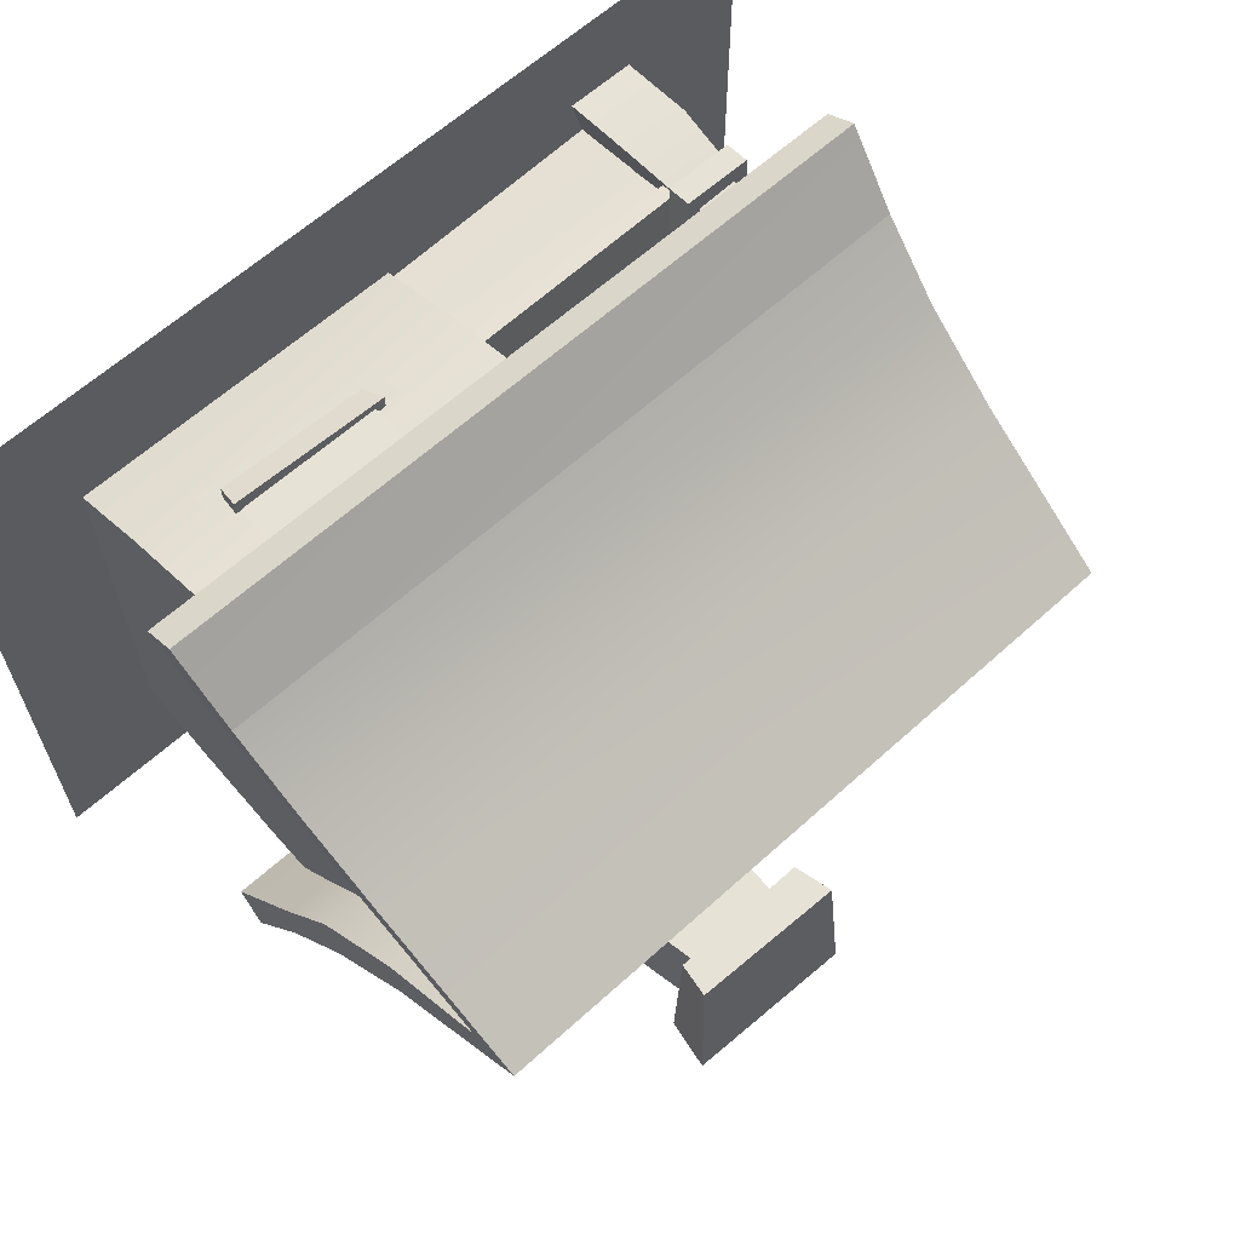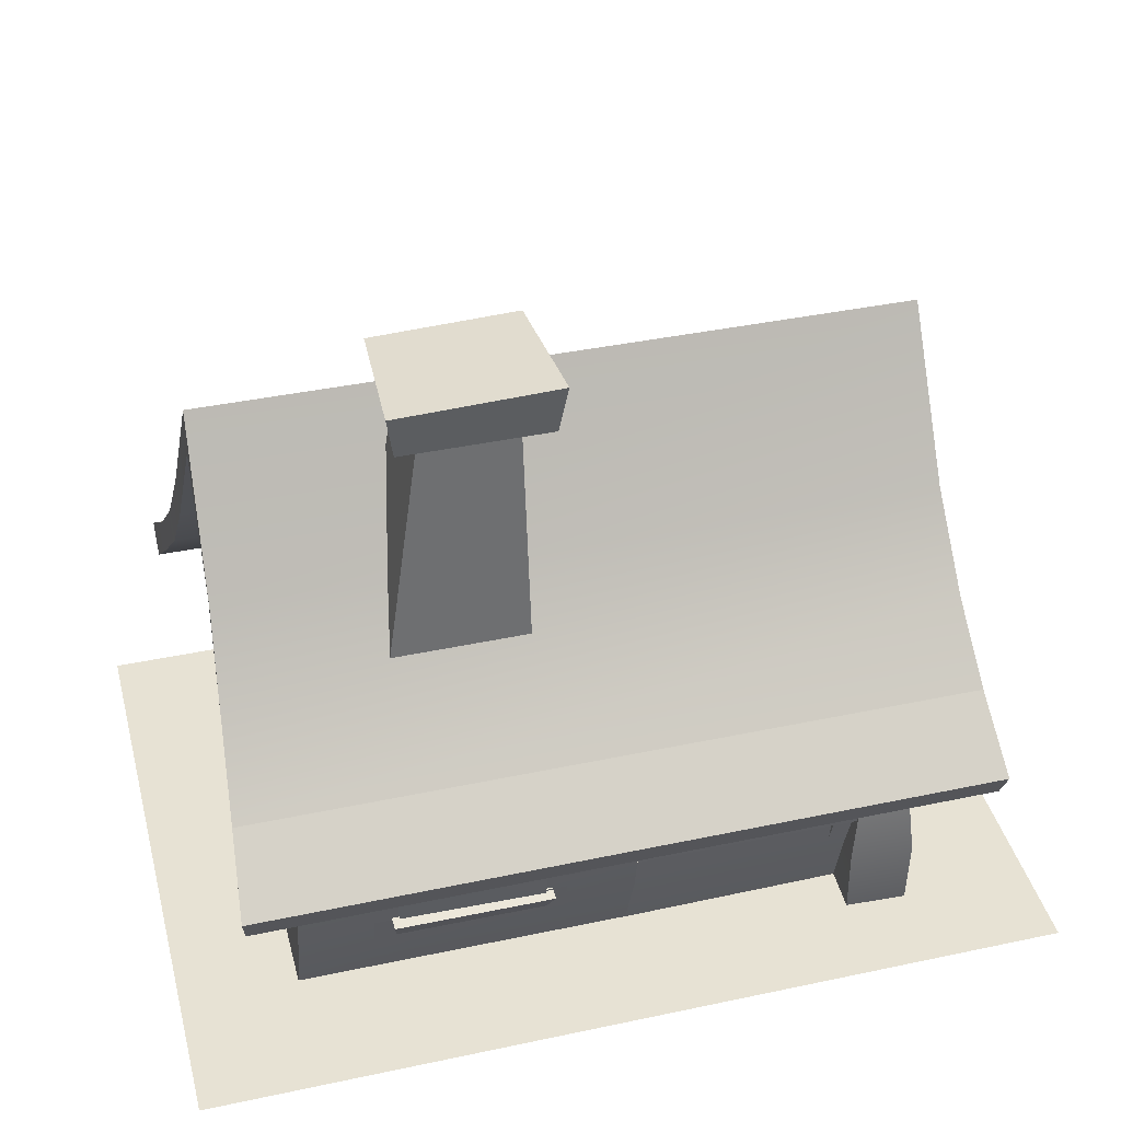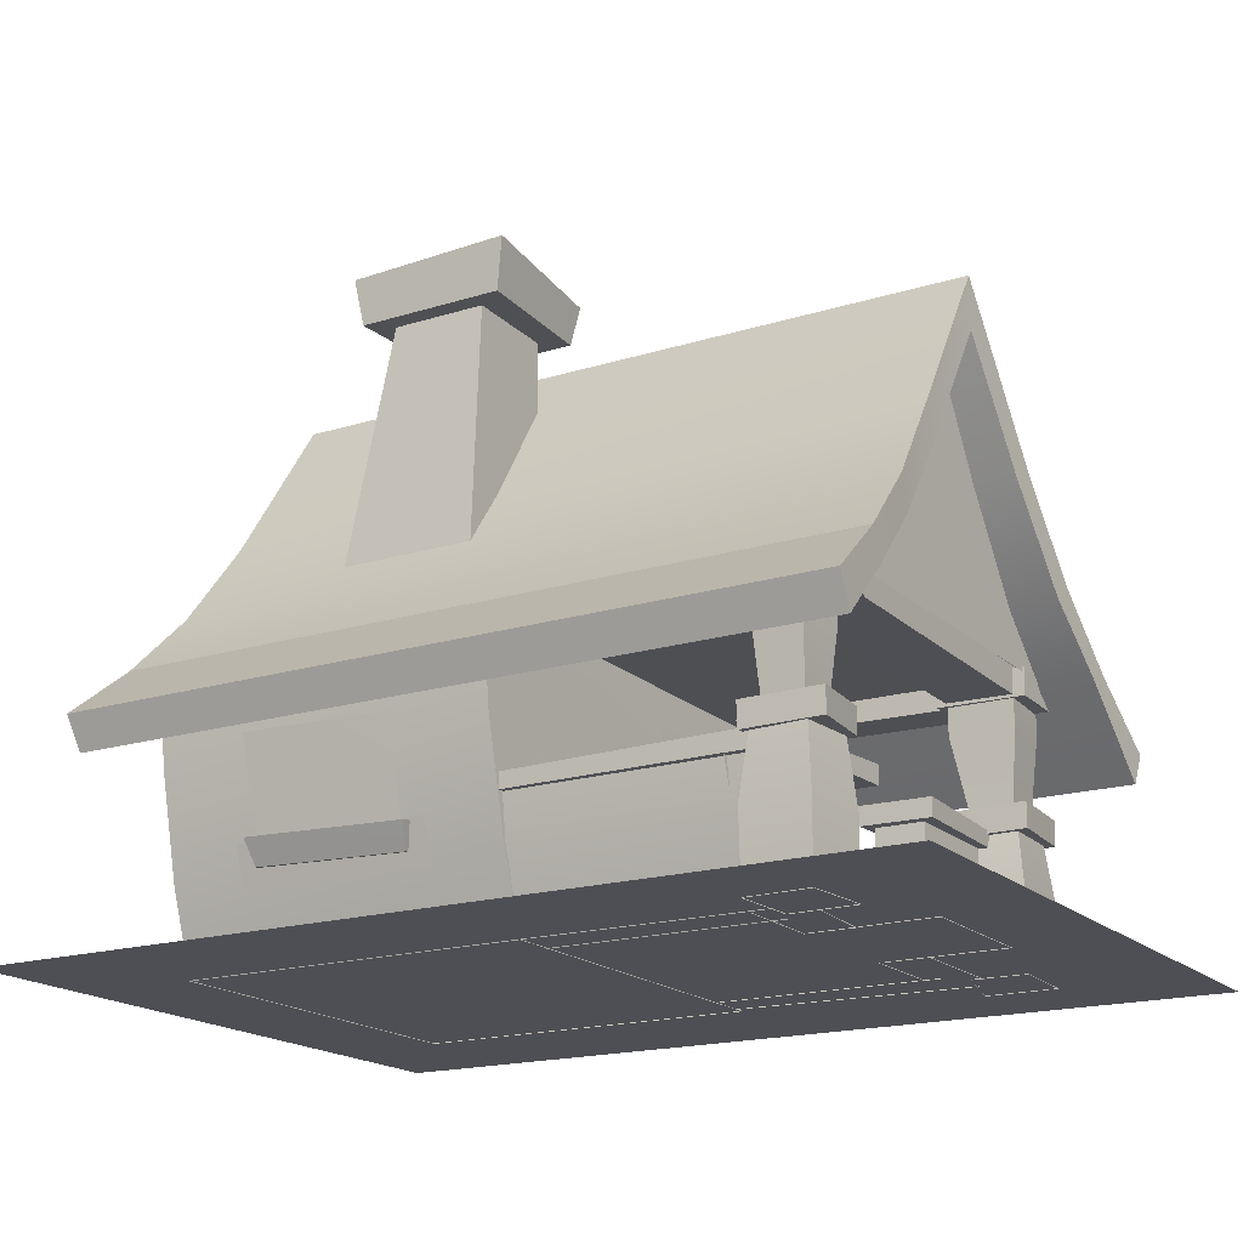
<metadata>
{"format":"obj","ext":"obj","renderer":"f3d","projection":"perspective","resolution":1024,"background":"white","views":[{"elev":62.9,"azim":-42.5,"up":"+Y"},{"elev":39.9,"azim":-14.7,"up":"+Z"},{"elev":-18.4,"azim":30.8,"up":"+Z"}]}
</metadata>
<code>
v -10.63 -0.189 21.74
v -10.63 3.046 16.59
v -10.62 -3.425 16.59
v -10.66 7.303 -3.755e-07
v -10.66 -7.601 3.755e-07
v -10.64 8.391 3.109
v -10.63 -8.692 3.109
v -10.62 9.273 6.523
v -10.62 -9.627 7.162
v -10.62 9.693 9.087
v -10.63 8.713 10.86
v -10.61 -9.883 9.379
v -10.62 -9.088 10.86
v 2.945 9.247 6.523
v 2.976 8.362 3.109
v 2.944 9.797 9.377
v 3.004 7.273 0
v -10.66 7.303 0
v 2.959 -7.633 0
v 2.979 -8.721 3.109
v 2.948 -9.654 7.162
v 2.948 -9.909 9.379
v 2.936 -9.099 10.86
v 2.91 8.709 10.86
v 2.91 8.709 10.86
v -10.66 -7.601 0
v 1.907 -9.099 10.86
v 1.905 8.702 10.86
v 12.32 8.703 10.86
v 12.33 -9.098 10.78
v 2.947 5.311 0
v 11.88 5.311 0
v 11.88 6.323 3.059
v 2.947 6.323 3.059
v 11.88 6.812 4.607
v 2.947 6.812 4.607
v 2.92 -7.293 4.772
v 11.88 -7.293 4.772
v 11.88 -7.01 3.059
v 2.92 -7.01 3.059
v 11.88 -5.965 1.252e-07
v 2.92 -5.965 -1.252e-07
v 14.48 -3.762 1.018
v 14.53 1.717 0.7871
v 14.49 1.709 1.687
v 14.48 -3.762 1.595
v 13 -3.695 1.583
v 13 1.748 1.677
v 16.02 -3.84 1.017
v 16.02 1.709 0.7728
v 16.02 -3.84 0
v 16.02 1.709 0
v 14.53 -3.84 0
v 13 -3.725 0.8753
v 13 -3.767 0
v 13 1.748 0.8431
v 14.53 1.709 0
v 13 1.748 0
v 13 1.748 2.362
v 13 -3.723 2.362
v 15 -0.1801 22
v 15 -3.704 16.58
v 15 3.036 16.59
v 15 -8.322 10.78
v 15 7.715 10.86
v 3.148 1.298 5.424
v 3.162 6.165 5.475
v 3.148 1.181 9.331
v 3.145 6.363 9.37
v -1.614 9.064 4.756
v -7.449 9.156 4.732
v -1.655 9.822 8.545
v -7.805 9.666 8.149
v -10.85 2.583 8.052
v -10.85 -3.753 7.965
v -10.7 2.581 14.28
v -10.74 -3.699 14.18
v -6.651 -9.139 3.986
v -0.7801 -9.108 3.837
v -6.924 -9.947 7.83
v -0.7353 -9.897 7.68
v 2.949 -6.574 2.361
v 13 -6.574 2.361
v 13 6.574 2.361
v 2.949 6.574 2.361
v -5.918 -1.442 14.64
v -5.903 -5.895 14.74
v -4.373 -5.223 24.21
v -4.373 -1.419 24.16
v -0.4469 -5.895 14.74
v -0.4616 -1.417 14.64
v -0.5904 -1.417 24.21
v -0.5779 -5.223 24.21
v 0.5655 -5.963 24.2
v 0.3889 -0.6791 24.12
v 0.6569 -0.4319 25.68
v 0.9007 -6.21 26.2
v -4.976 -0.6791 24.12
v -5.34 -5.963 24.2
v -5.608 -6.21 26
v -5.244 -0.4319 25.48
v 11.88 9.172 2.783
v 12.71 5.972 2.945
v 12.88 6.301 5.212
v 12.08 8.85 5.378
v 11.83 9.111 0
v 12.66 6.022 0
v 12.04 -6.667 2.945
v 11.94 -9.419 2.95
v 12.23 -9.137 5.456
v 12.3 -6.863 5.212
v 12.08 -6.619 0
v 11.98 -9.373 0
v 14.52 -9.546 2.945
v 14.72 -6.76 2.783
v 14.44 -6.938 5.378
v 14.27 -9.236 5.508
v 14.48 -9.49 0
v 14.67 -6.709 0
v 14.79 6.072 2.95
v 14.68 9.15 2.945
v 14.39 8.829 5.508
v 14.48 6.391 5.456
v 14.74 6.118 0
v 14.63 9.095 0
v 13.06 1.748 0
v 13.07 6.362 0
v 13.07 6.609 4.796
v 13.06 1.748 4.798
v 13.25 -6.807 0
v 13.06 -3.751 0
v 13.06 -3.751 4.798
v 13.08 -7.785 4.796
v 12 6.44 8.924
v 12.09 8.589 8.866
v 12.51 8.384 5.973
v 12.61 6.65 6.012
v 12.02 6.43 10.13
v 12.09 8.541 10.13
v 12.33 -9.191 9.052
v 12.41 -6.89 8.971
v 12.59 -7.294 6.12
v 12.53 -8.911 6.177
v 12.25 -9.217 9.934
v 12.43 -6.804 9.97
v 14.25 -6.924 8.974
v 14.24 -9.254 9.167
v 14.05 -8.968 6.059
v 14.05 -7.326 6.082
v 14.21 -6.844 9.972
v 14.17 -9.281 10.02
v 14.41 8.764 9.059
v 14.53 6.486 8.944
v 14.23 6.707 6.069
v 14.15 8.522 5.951
v 14.45 8.811 9.988
v 14.56 6.392 10.01
v 11.23 5.42 0
v 11.21 1.748 0
v 11.21 1.748 4.798
v 11.23 7.023 4.796
v 11.23 -7.423 0
v 11.23 -9.026 4.796
v 11.21 -3.751 4.798
v 11.21 -3.751 0
v 12.41 -6.89 8.971
v 14.25 -6.924 8.974
v 14.05 -7.326 6.082
v 12.59 -7.294 6.12
v 12.43 -6.804 9.97
v 14.21 -6.844 9.972
v 14.24 -9.254 9.167
v 12.33 -9.191 9.052
v 12.53 -8.911 6.177
v 14.05 -8.968 6.059
v 14.17 -9.281 10.02
v 12.25 -9.217 9.934
v 12.09 8.589 8.866
v 14.41 8.764 9.059
v 12.51 8.384 5.973
v 14.45 8.811 9.988
v 14.53 6.486 8.944
v 12.61 6.65 6.012
v 14.23 6.707 6.069
v 14.56 6.392 10.01
v 13.06 1.748 4.798
v 11.21 1.748 4.798
v 11.21 1.748 0
v 13.06 1.748 0
v 11.94 -9.419 2.95
v 12.23 -9.137 5.456
v 11.98 -9.373 0
v 14.48 -9.49 0
v 14.72 -6.76 2.783
v 12.04 -6.667 2.945
v 12.3 -6.863 5.212
v 14.44 -6.938 5.378
v 14.67 -6.709 0
v 14.68 9.15 2.945
v 12.08 8.85 5.378
v 14.39 8.829 5.508
v 11.83 9.111 0
v 12.71 5.972 2.945
v 14.79 6.072 2.95
v 14.48 6.391 5.456
v 12.88 6.301 5.212
v 12.66 6.022 0
v 14.74 6.118 0
v 2.92 -7.641 0
v 12.11 -7.561 0
v 11.99 -8.502 3.059
v 2.92 -8.607 3.059
v 12.25 -8.816 4.872
v 2.92 -8.816 4.84
v 2.947 8.349 4.626
v 12.2 8.053 4.626
v 12.23 7.768 3.059
v 2.947 7.861 3.059
v 12.43 7.311 0
v 2.947 6.848 0
v -0.4616 -1.417 14.64
v -5.918 -1.442 14.64
v -4.373 -1.419 24.16
v -0.5904 -1.417 24.21
v -5.903 -5.895 14.74
v -0.4469 -5.895 14.74
v -0.5779 -5.223 24.21
v -4.373 -5.223 24.21
v -5.34 -5.963 24.2
v 0.5655 -5.963 24.2
v 0.9007 -6.21 26.2
v -5.608 -6.21 26
v -5.244 -0.4319 25.48
v 0.6569 -0.4319 25.68
v 0.3889 -0.6791 24.12
v -4.976 -0.6791 24.12
v 13.06 -3.751 4.798
v 13.06 -3.751 0
v 11.21 -3.751 0
v 11.21 -3.751 4.798
v 16.94 -12.18 8.838
v -12.93 -12.15 8.838
v -12.79 -11.51 7.55
v 16.92 -11.55 7.55
v -0.4672 -9.501 4.031
v -6.947 -9.631 4.217
v -0.7079 -8.945 3.098
v -6.81 -9.065 3.275
v -7.655 9.715 4.989
v -1.181 9.353 4.992
v -7.501 9.315 4.013
v -1.405 8.972 4.017
v 2.621 -9.033 10.08
v 12.82 -8.95 9.908
v 12.82 -8.98 10.97
v 2.607 -9.064 11.15
v 12.83 -6.732 10.02
v 2.59 -6.816 10.11
v 2.517 -6.862 11.26
v 12.82 -6.715 11.13
v 11.68 -9.398 9.913
v 15.05 -9.363 9.97
v 15.08 -9.37 10.95
v 11.66 -9.405 10.98
v 11.63 -6.503 11.02
v 15.05 -6.468 10.99
v 15.02 -6.506 9.93
v 11.65 -6.541 9.958
v 3.344 6.55 10.08
v 12.82 6.633 9.993
v 12.82 6.603 11.06
v 3.327 6.519 11.15
v 12.83 8.851 10.02
v 3.307 8.768 10.11
v 3.22 8.721 11.26
v 12.82 8.868 11.13
v 11.67 6.262 9.998
v 15.04 6.297 9.97
v 15.07 6.291 11.04
v 11.65 6.255 11.06
v -12.98 11.9 8.838
v 17.18 11.82 8.786
v 17.16 11.18 7.55
v -12.96 11.26 7.55
v 11.62 9.158 10.81
v 14.93 9.058 10.82
v 15.01 9.155 9.93
v 11.64 9.12 9.958
v 11.32 -3.228 5.361
v 13.77 -3.209 5.361
v 13.75 -3.244 4.656
v 11.34 -3.263 4.656
v 11.95 -6.798 6.23
v 14.73 -6.747 6.272
v 14.73 -6.767 5.306
v 11.92 -6.816 5.264
v 11.97 -9.409 5.262
v 14.98 -9.359 5.304
v 14.98 -9.38 6.27
v 11.92 -9.431 6.228
v 13.55 1.319 5.364
v 10.82 1.242 5.364
v 10.84 1.278 4.656
v 13.53 1.353 4.656
v 11.94 9.202 6.048
v 14.74 9.253 6.091
v 14.73 9.233 5.124
v 11.91 9.183 5.082
v 12.26 8.62 4.536
v 2.85 8.479 4.563
v 2.814 8.706 5.268
v 12.26 8.642 5.134
v 2.911 6.544 4.563
v 12.33 6.403 4.536
v 12.34 6.382 5.134
v 2.877 6.521 5.268
v 11.97 6.061 5.08
v 14.98 6.111 5.122
v 14.98 6.09 6.089
v 11.93 6.04 6.046
v 2.993 -9.054 4.67
v 12.4 -9.116 4.697
v 12.44 -9.137 5.402
v 2.988 -9.075 5.269
v 12.4 -6.973 4.697
v 2.989 -6.7 4.67
v 2.983 -6.679 5.269
v 12.44 -6.951 5.402
v -0.7163 -8.359 3.183
v -0.4748 -8.966 4.11
v -0.7079 -8.945 3.098
v -0.4672 -9.501 4.031
v -6.818 -8.484 3.359
v -6.81 -9.065 3.275
v -6.955 -9.097 4.294
v -6.947 -9.631 4.217
v 14.65 -6.827 10.16
v 14.57 7.604 10.07
v 14.6 7.649 11.14
v 14.68 -6.841 11.23
v 12.35 7.982 10.11
v 12.44 -6.858 10.19
v 12.48 -6.931 11.34
v 12.34 7.647 11.21
v 11.67 6.262 9.998
v 11.65 6.255 11.06
v 15.05 -9.363 9.97
v 15.05 -6.468 10.99
v 11.65 -6.541 9.958
v 13.57 -6.897 4.629
v 13.6 -6.902 5.228
v 11.37 -6.915 4.629
v 11.35 -6.921 5.228
v 11.92 -6.816 5.264
v 11.93 -9.431 6.228
v 11.95 -6.798 6.23
v 11.18 6.64 4.629
v 11.16 6.645 5.228
v 13.42 6.715 4.629
v 13.44 6.721 5.228
v 13.55 1.319 5.364
v -7.535 8.727 4.071
v -7.686 9.177 5.044
v -7.501 9.315 4.013
v -7.655 9.715 4.989
v -1.439 8.389 4.076
v -1.405 8.972 4.017
v -1.211 8.817 5.045
v -1.181 9.353 4.992
v -12.93 -12.15 8.838
v -12.66 -9.364 11.08
v -12.52 -7.98 10.77
v -12.79 -11.51 7.55
v -12.15 -4.116 17.2
v -11.96 -0.1327 23.31
v -12 -0.074 21.3
v -12.06 -2.803 16.66
v -12.4 -6.74 13.7
v -12.26 -5.579 12.9
v -12.29 3.802 17.21
v -12.32 3.625 15.56
v -12.74 9.044 11.08
v -12.76 8.645 9.862
v -12.52 6.425 13.7
v -12.5 6.145 12.32
v 16.98 9.032 11.08
v 17.06 7.633 10.78
v 16.61 3.774 17.2
v 16.34 -0.1688 23.31
v 16.36 -0.223 21.2
v 16.63 2.597 16.68
v 16.8 6.403 13.7
v 16.86 5.303 12.97
v 16.35 -4.139 17.2
v 16.37 -3.967 15.54
v 16.73 -9.395 11.08
v 16.75 -9.011 9.862
v 16.54 -6.767 13.7
v 16.53 -6.496 12.32
v -0.4748 -8.966 4.11
v -0.4672 -9.501 4.031
v -6.947 -9.631 4.217
v -7.686 9.177 5.044
v -7.655 9.715 4.989
v -1.181 9.353 4.992
v 2.983 -6.679 5.269
v 2.988 -9.075 5.269
v -0.7163 -8.359 3.183
v -0.7079 -8.945 3.098
v -6.81 -9.065 3.275
v -7.535 8.727 4.071
v -7.501 9.315 4.013
v -1.439 8.389 4.076
v -1.405 8.972 4.017
v 11.67 6.262 9.998
v 12.49 -6.732 10.02
v 12.49 -8.95 9.908
v 2.621 -9.033 10.08
v 2.59 -6.816 10.11
v 12.49 8.851 10.02
v 12.49 6.633 9.993
v 3.344 6.55 10.08
v 3.307 8.768 10.11
v 12 7.982 10.11
v 12.09 -6.858 10.19
v 16.02 -3.84 1.017
v 16.02 1.709 0.7728
v 13.03 -3.762 2.386
v 13.03 1.709 2.386
v 13 -6.574 2.361
v 13 6.574 2.361
v -10.78 10.98 9.603
v -10.78 -10.98 9.603
v 3 -10.98 9.603
v 3 10.98 9.603
v -10.78 8.259 0
v -10.78 -8.259 0
v 3 -8.259 0
v 3 8.259 0
v 13.38 5.999 7.911
v 13.43 1.725 7.98
v 13.36 1.748 -0.06749
v 13.32 6.022 -0.1372
v 15.05 6.118 -0.1324
v 15.12 6.095 7.916
v 14.93 9.095 -0.06689
v 15 9.073 7.981
v 3 10 9.603
v 14.85 -9.513 7.999
v 3 -10 9.603
v 14.78 -9.49 -0.0493
v 14.98 -6.709 -0.0493
v 15.05 -6.732 7.999
v 13.59 -6.656 -0.0536
v 13.65 -6.679 7.994
v 13.43 -3.774 7.98
v 13.36 -3.751 -0.06749
v 13.18 1.215 8.151
v 11.26 1.116 8.19
v 11.2 1.139 0.1417
v 13.11 1.238 0.1026
v 11.56 6.238 8.229
v 3.007 6.238 8.268
v 2.943 6.261 0.2197
v 11.49 6.26 0.1807
v 11.54 -5.931 8.072
v 11.6 -3.28 8.112
v 11.54 -3.257 0.0636
v 11.48 -5.908 0.02456
v 13.31 -3.228 8.131
v 13.24 -3.205 0.08311
v 2.988 -5.932 8.033
v 2.924 -5.909 -0.01448
v -11 10 9.933
v -11 -10 9.933
v -11 -10 19.54
v -11 10 19.54
v 10.82 -10 9.933
v 10.82 -10 19.54
v 10.82 10 9.933
v 10.82 10 19.54
v -12.74 9.044 11.08
v 16.98 9.032 11.08
v -12.66 -9.364 11.08
v 16.73 -9.395 11.08
v -12.4 -6.74 13.7
v -12.66 -9.364 11.08
v 16.73 -9.395 11.08
v -12.15 -4.116 17.2
v -11.96 -0.1327 23.31
v -12.52 6.425 13.7
v -12.74 9.044 11.08
v 16.98 9.032 11.08
v -12.96 11.26 7.55
v 17.16 11.18 7.55
v -12.76 8.645 9.862
v 17.06 7.633 10.78
v -12.79 -11.51 7.55
v -12.52 -7.98 10.77
v 16.92 -11.55 7.55
v 16.75 -9.011 9.862
v -12.26 -5.579 12.9
v 16.53 -6.496 12.32
v -12.06 -2.803 16.66
v 16.37 -3.967 15.54
v -12 -0.074 21.3
v 16.36 -0.223 21.2
v -12.5 6.145 12.32
v 16.86 5.303 12.97
v -12.32 3.625 15.56
v 16.63 2.597 16.68
v -15.44 -13 0.025
v 19.85 -13 0.025
v 19.85 13 0.025
v -15.44 13 0.025
v -7.634 -8.619 2.574
v 0.09666 -8.619 2.574
v 0.09666 -9.096 4.181
v -7.634 -9.096 4.181
v -8.207 8.63 3.305
v -8.194 9.108 4.912
v -0.4667 8.9 4.912
v -0.4795 8.423 3.305
v 3.139 -5.004 2.454
v 5.708 -5.004 2.454
v 5.708 -1.004 2.454
v 3.139 -1.004 2.454
v 2.759 -0.6884 2.36
v 2.759 -5.319 2.36
v 6.087 -5.319 2.36
v 6.087 -0.6884 2.36
v 3.139 -5.004 2.362
v 5.708 -5.004 2.362
v 5.708 -1.004 2.362
v 3.139 -1.004 2.362
g wall_back HouseBGroup
f 1 2 3
f 4 5 6
f 5 7 6
f 6 7 8
f 7 9 8
f 8 9 10
f 10 9 11
f 9 12 11
f 12 13 11
f 11 13 2
f 2 13 3
g wall_right HouseBGroup
f 14 15 8
f 15 6 8
f 16 14 10
f 14 8 10
f 15 17 6
f 17 18 6
g wall_front HouseBGroup
f 19 17 20
f 17 15 20
f 20 15 21
f 15 14 21
f 21 14 22
f 22 14 23
f 14 16 23
f 16 24 23
f 25 23 23 24
g wall_left HouseBGroup
f 21 22 9
f 22 12 9
f 20 21 7
f 21 9 7
f 19 20 26
f 20 7 26
g porche__ceiling HouseBGroup
f 27 28 29 30
g porche_wall_right HouseBGroup
f 31 32 33 34
f 34 33 35 36
g porche_wall_left HouseBGroup
f 37 38 39 40
f 40 39 41 42
g stairs HouseBGroup
f 43 44 45 46
f 47 46 45 48
f 43 49 50 44
f 51 52 50 49
f 53 51 49 43
f 43 54 55 53
f 46 47 54 43
f 48 45 44 56
f 56 44 57 58
f 44 50 52 57
f 47 48 59 60
g attic HouseBGroup
f 61 62 63
f 64 65 62
f 62 65 63
g HouseBWindow1 HouseBWindowsDoor HouseBGroup
f 66 67 68
f 67 69 68
g HouseBWindow2 HouseBWindowsDoor HouseBGroup
f 70 71 72
f 71 73 72
g HouseBWindow3 HouseBWindowsDoor HouseBGroup
f 74 75 76
f 75 77 76
g HouseBWindow4 HouseBWindowsDoor HouseBGroup
f 78 79 80
f 79 81 80
g porche_floor HouseBGroup
f 82 83 84 85
g rock_wall_front HouseBGroup
f 86 87 88 89
f 90 91 92 93
f 94 95 96 97
f 98 99 100 101
f 102 103 104 105
f 103 102 106 107
f 108 109 110 111
f 109 108 112 113
f 114 115 116 117
f 115 114 118 119
f 120 121 122 123
f 121 120 124 125
f 126 127 128 129
f 130 131 132 133
f 134 135 136 137
f 135 134 138 139
f 140 141 142 143
f 141 140 144 145
f 146 147 148 149
f 147 146 150 151
f 152 153 154 155
f 153 152 156 157
f 158 159 160 161
f 162 163 164 165
g rock_wall_side HouseBGroup
f 166 167 168 169
f 167 166 170 171
f 172 173 174 175
f 173 172 176 177
f 178 179 155 180
f 179 178 139 181
f 182 134 183 184
f 134 182 185 138
f 186 187 188 189
f 190 114 117 191
f 114 190 192 193
f 194 195 196 197
f 195 194 198 112
f 199 102 200 201
f 102 199 125 202
f 203 204 205 206
f 204 203 207 208
f 209 210 211 212
f 212 211 213 214
f 215 216 217 218
f 218 217 219 220
f 221 222 223 224
f 225 226 227 228
f 229 230 231 232
f 233 234 235 236
f 236 235 230 229
f 232 231 234 233
f 237 238 239 240
g wood_side wood HouseBGroup
f 241 242 243 244
f 245 246 247
f 247 246 248
f 249 250 251
f 251 250 252
f 253 254 255 256
f 257 258 259 260
f 261 262 263 264
f 265 266 267 268
f 269 270 271 272
f 273 274 275 276
f 277 278 279 280
f 281 282 283 284
f 285 286 287 288
f 289 290 291 292
f 293 294 295 296
f 297 298 299 300
f 301 302 303 304
f 305 306 307 308
f 309 310 311 312
f 313 314 315 316
f 317 318 319 320
f 321 322 323 324
f 325 326 327 328
g wood_front wood HouseBGroup
f 329 330 331
f 330 332 331
f 333 334 335
f 335 334 336
f 337 338 339 340
f 341 342 343 344
f 278 287 286 279
f 288 345 346 285
f 347 267 348 263
f 349 261 264 265
f 350 291 290 351
f 292 352 353 289
f 298 295 294 299
f 354 297 355 356
f 357 303 302 358
f 304 359 360 361
f 318 307 306 319
f 308 317 320 305
f 362 363 364
f 363 365 364
f 366 367 368
f 368 367 369
f 370 371 372 373
f 374 375 376 377
f 378 374 377 379
f 371 378 379 372
f 375 380 381 376
f 382 281 284 383
f 384 382 383 385
f 380 384 385 381
f 282 386 387 283
f 388 389 390 391
f 392 388 391 393
f 386 392 393 387
f 389 394 395 390
f 396 241 244 397
f 398 396 397 399
f 394 398 399 395
g wood_top wood HouseBGroup
f 400 335 401
f 335 402 401
f 403 368 404
f 368 405 404
f 315 312 311 316
f 360 358 302 361
f 353 351 290 289
f 406 407 323 328
f 320 319 306 305
f 355 299 294 293
g wood_bottom wood HouseBGroup
f 314 313 310 309
f 359 304 303 357
f 352 292 291 350
f 326 325 322 321
f 296 295 298 297
f 268 267 262 261
f 408 409 333
f 333 409 410
f 411 412 413
f 413 412 414
f 288 287 278 415
f 308 307 318 317
f 416 417 418 419
f 420 421 422 423
f 424 338 337 425
g floor_collisions collisions HouseBGroup
f 426 427 428
f 428 427 429
f 82 430 431 85
g house_wall_collisions collisions HouseBGroup
f 432 433 434 435
f 436 437 433 432
f 437 438 434 433
f 438 439 435 434
f 439 436 432 435
g porche__wall_collisions collisions HouseBGroup
f 440 441 442 443
f 444 445 440 443
f 446 447 445 444
f 439 448 446
f 446 448 447
f 449 450 451
f 438 451 450
f 452 453 449 451
f 454 455 453 452
f 456 455 454 457
f 458 459 460 461
f 462 463 464 465
f 459 462 465 460
f 466 467 468 469
f 467 470 471 468
f 472 466 469 473
g house_camera_collisions collisions HouseBGroup
f 474 475 476 477
f 475 478 479 476
f 478 480 481 479
f 480 474 477 481
g roof_top roof HouseBGroup
f 281 482 282
f 282 482 483
f 242 241 484
f 241 485 484
f 486 487 398
f 487 488 398
f 489 486 394
f 486 398 394
f 490 489 389
f 489 394 389
f 491 392 492
f 492 392 493
f 380 388 491
f 491 388 392
f 490 389 380
f 380 389 388
g roof_bottom roof HouseBGroup
f 494 495 496
f 495 497 496
f 498 499 500
f 500 499 501
f 502 503 499
f 499 503 501
f 504 505 502
f 502 505 503
f 506 507 504
f 504 507 505
f 508 496 509
f 496 497 509
f 510 508 511
f 508 509 511
f 506 510 507
f 510 511 507
g dropShadowFloor dropShadows HouseBGroup
f 512 513 514 515
g dropShadowWindow dropShadows HouseBGroup
f 516 517 518 519
g dropShadowWindow1 dropShadows HouseBGroup
f 520 521 522 523
g matCollisions welcome_mat HouseBGroup
f 524 525 526 527
g dropShadow welcome_mat HouseBGroup
f 528 529 530 531
g mat welcome_mat HouseBGroup
f 532 533 525 524
f 524 525 526 527
f 527 526 534 535
f 533 534 526 525
f 535 532 524 527

</code>
